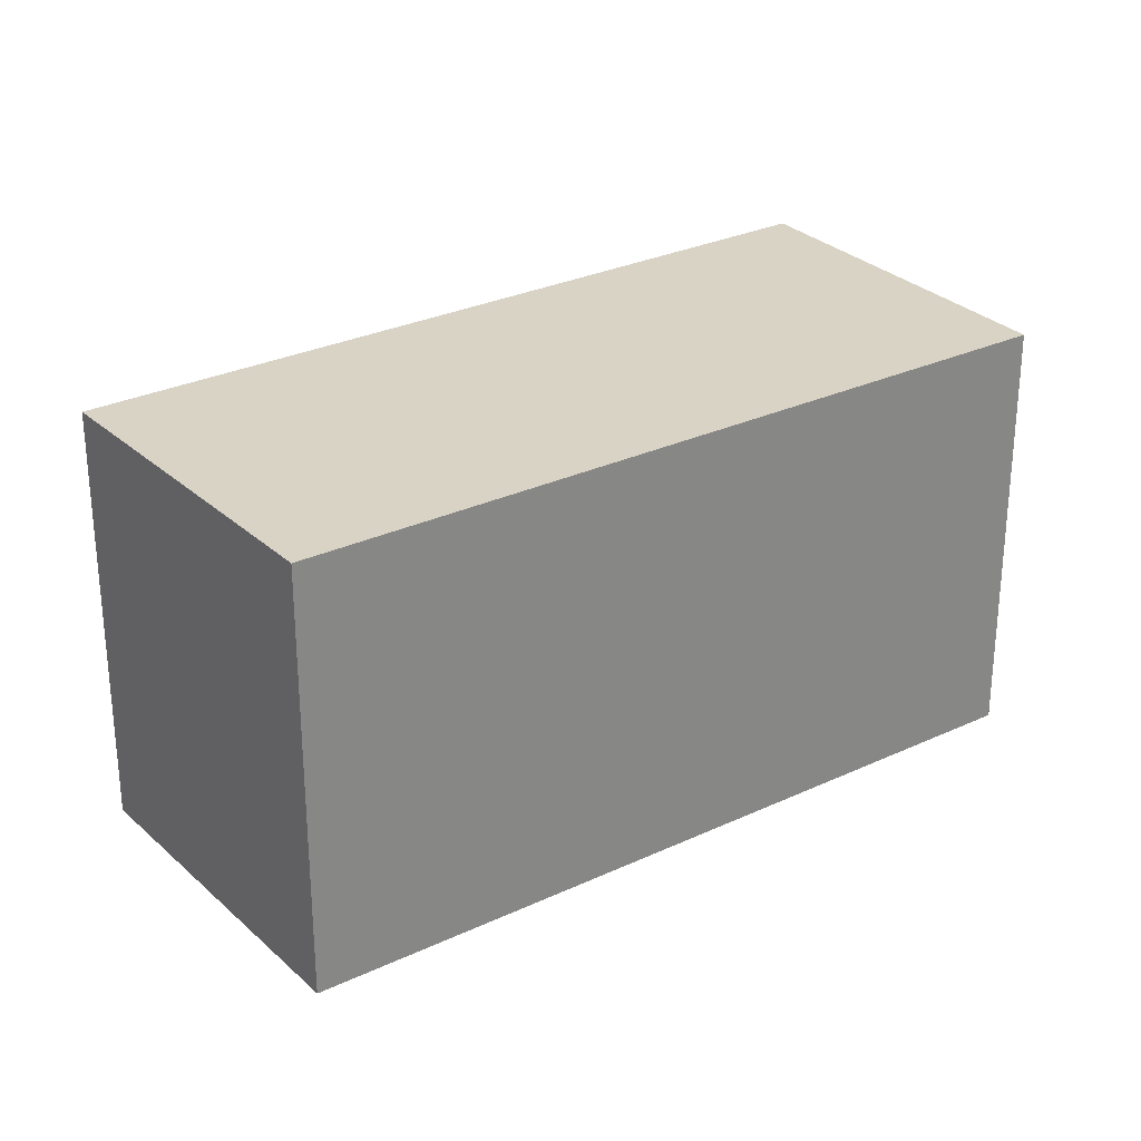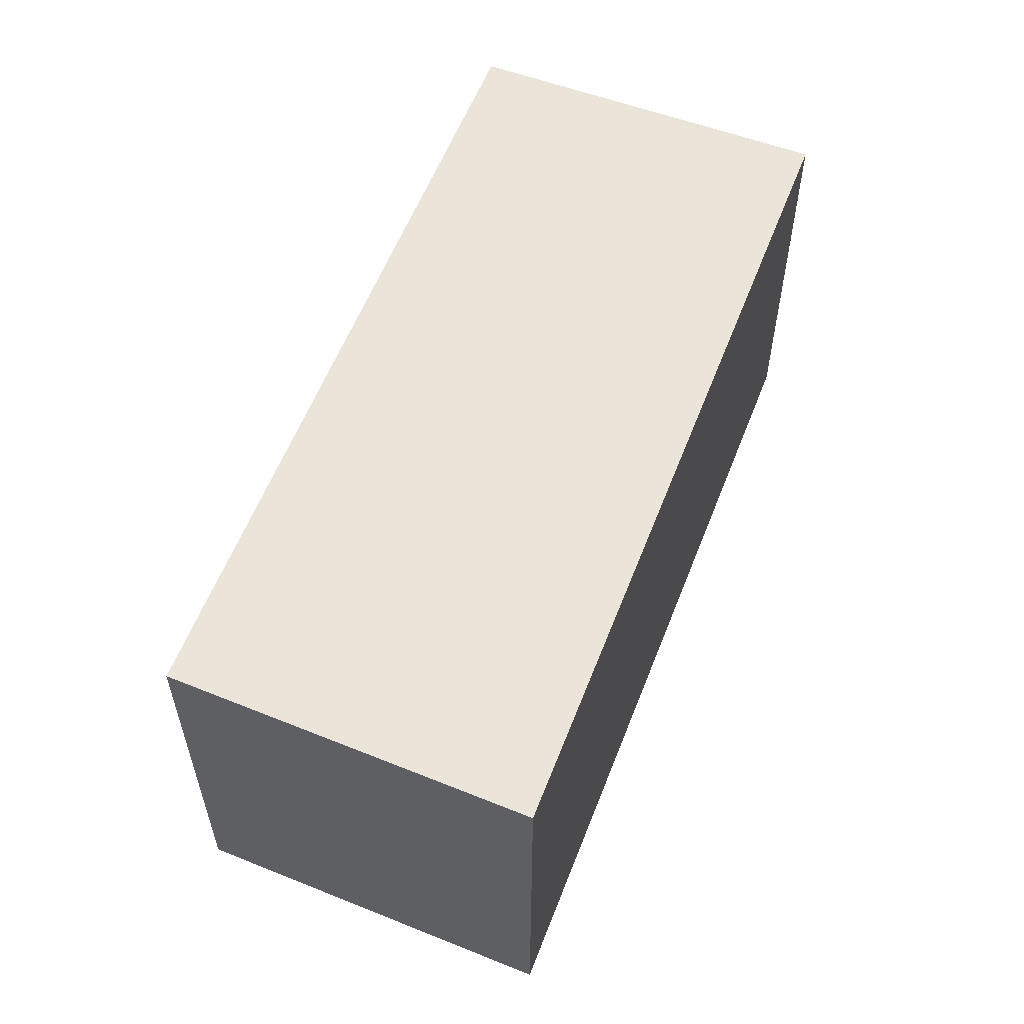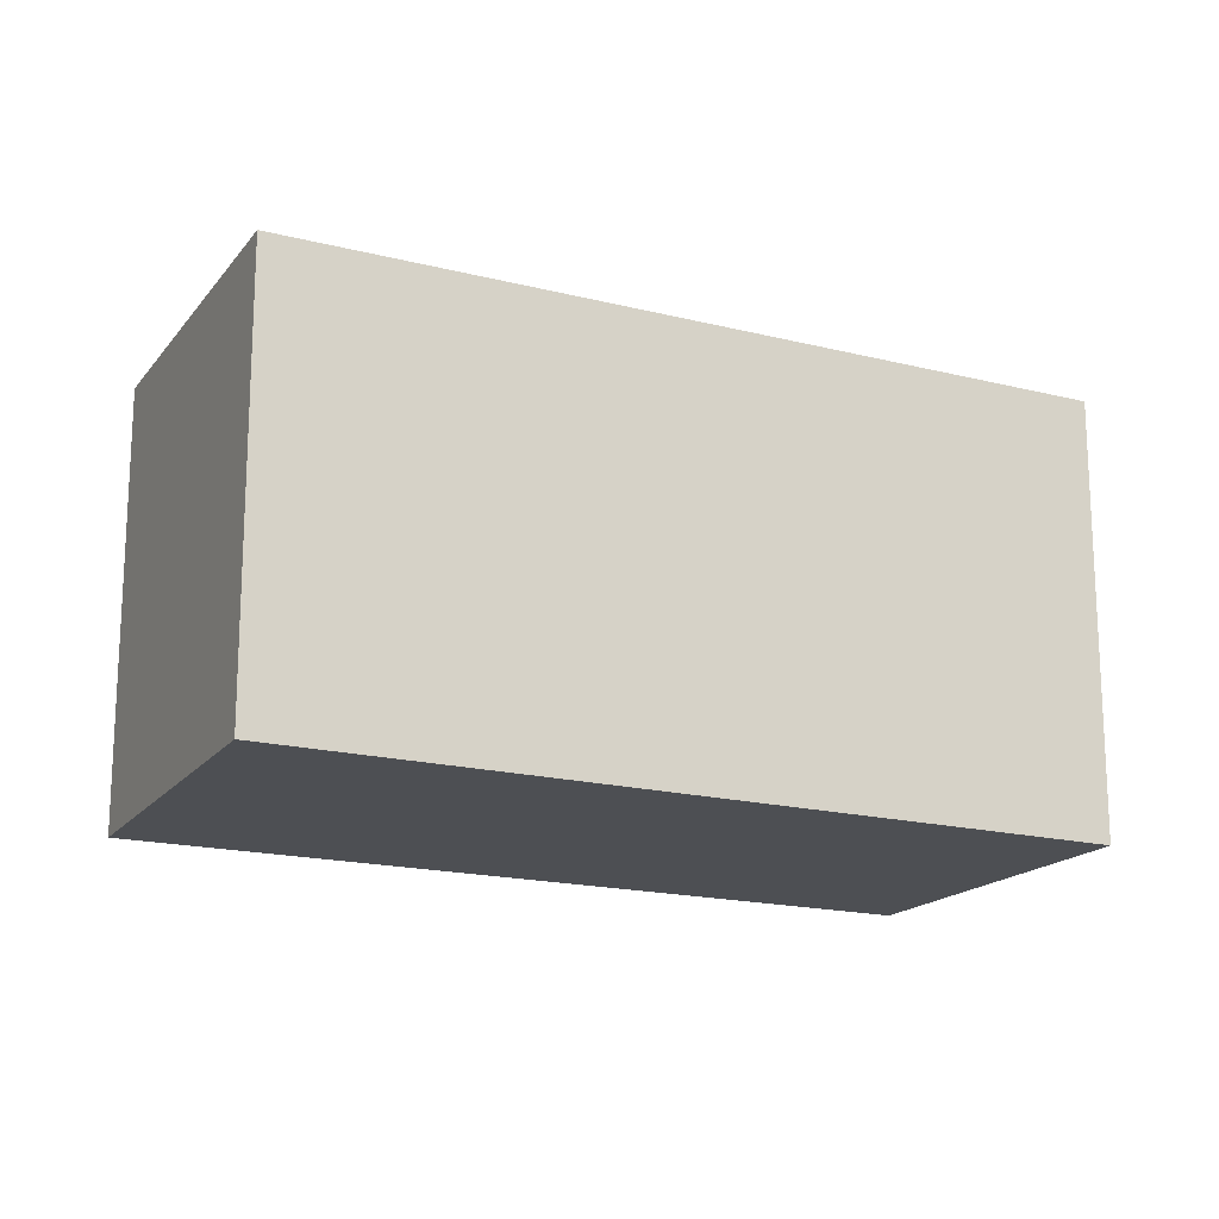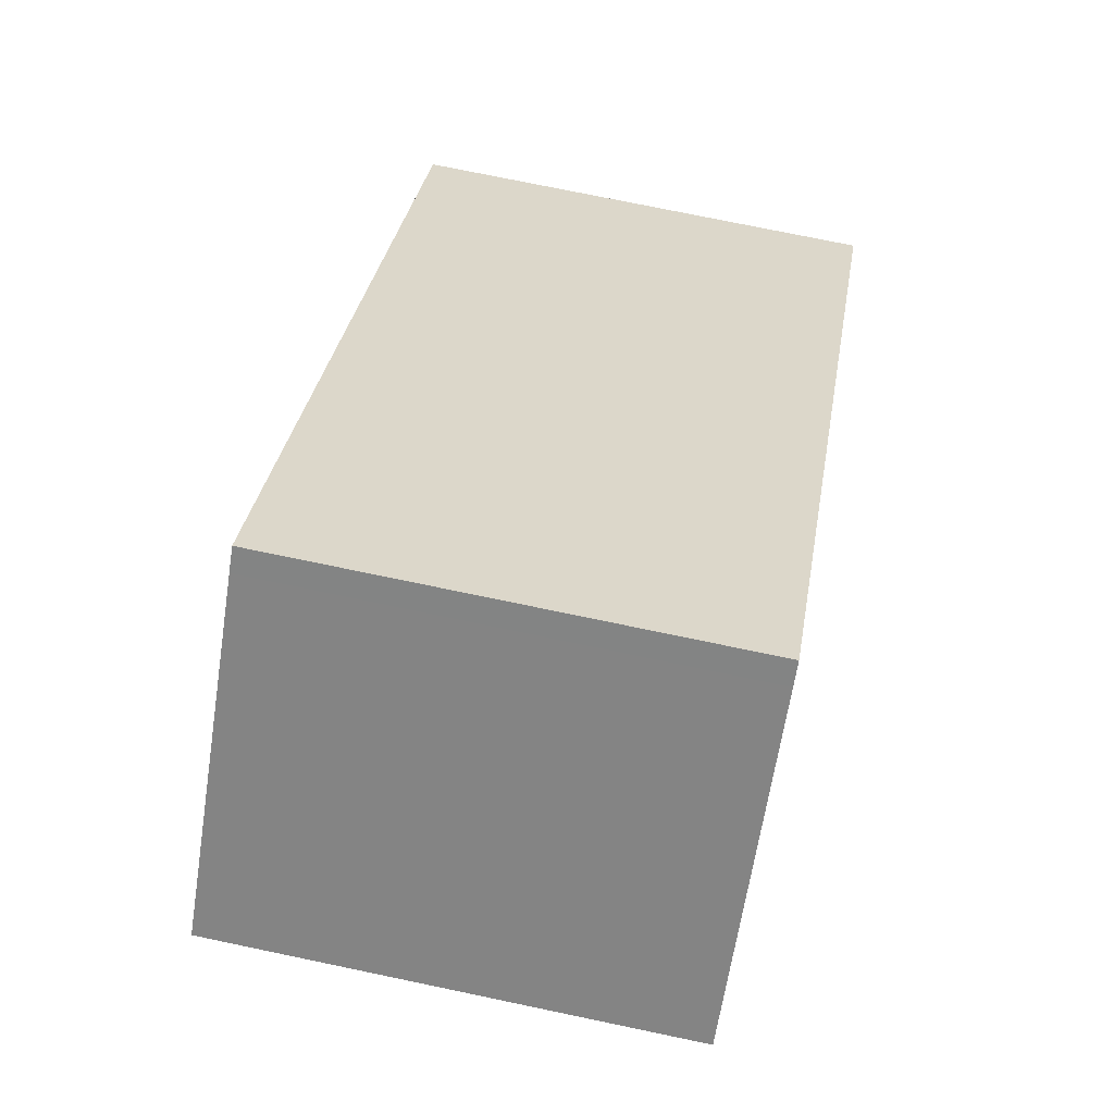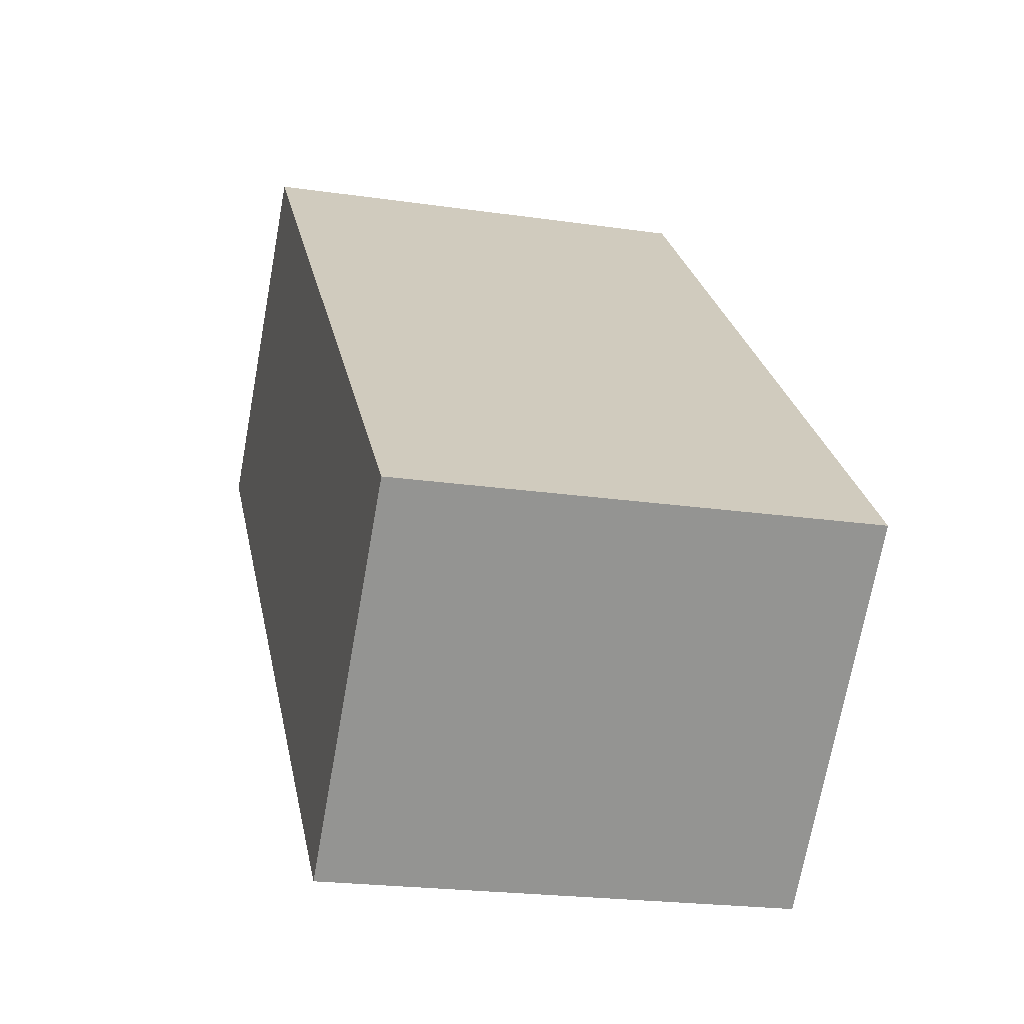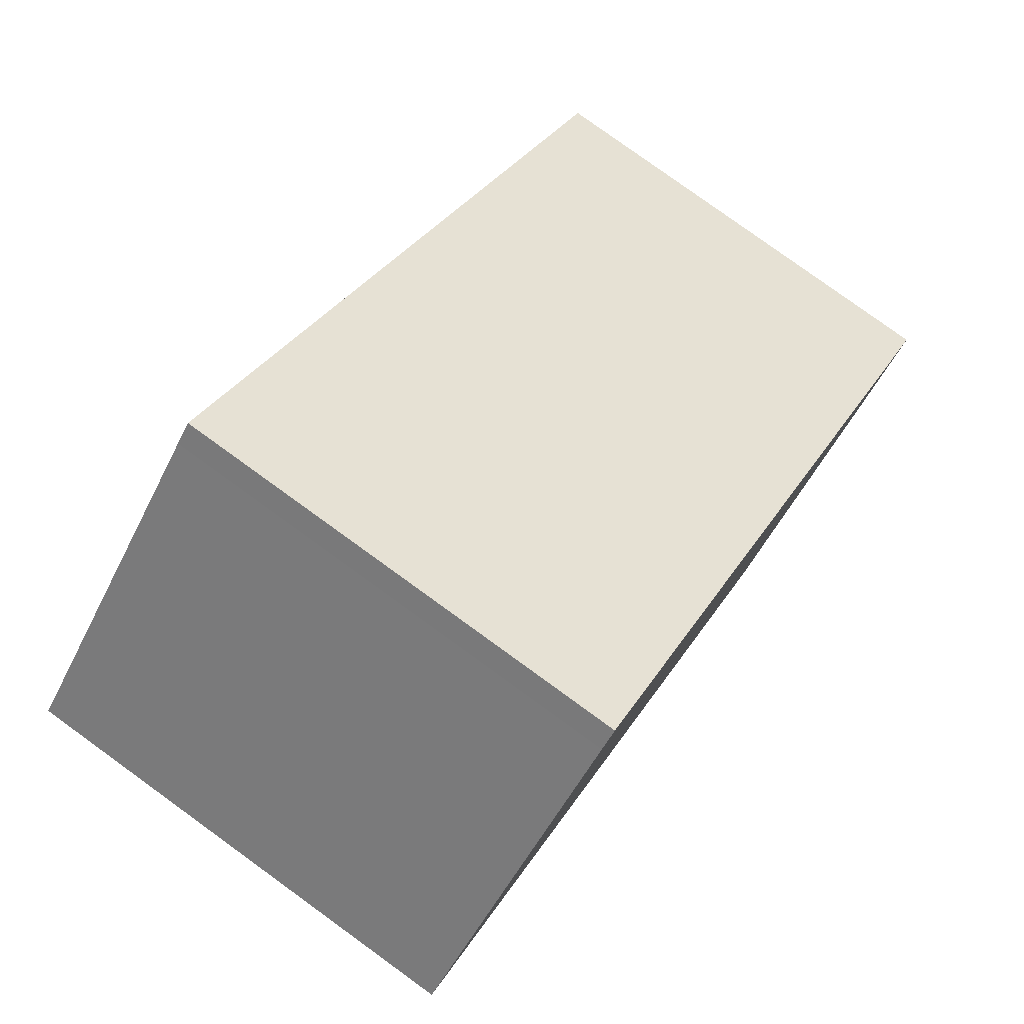
<metadata>
{"format":"obj","ext":"obj","renderer":"f3d","projection":"perspective","resolution":1024,"background":"white","views":[{"elev":28.3,"azim":9.5,"up":"+Y"},{"elev":59.5,"azim":156.6,"up":"+Y"},{"elev":-17.8,"azim":-161.1,"up":"+Y"},{"elev":74.3,"azim":-78.2,"up":"+Z"},{"elev":-21.6,"azim":75.5,"up":"+Z"},{"elev":79.9,"azim":-54.1,"up":"+Z"}]}
</metadata>
<code>
v  3.353 -1.956e-16 3.195
v  11.45 2.684e-16 -4.383
v  3.586 -2.092e-16 3.417
v  0 0 0
v  7.92 4.923e-16 -8.041
v  10.61 3.214e-16 -5.25
v  3.353 5.883 3.194
v  0.0001254 5.883 -0.0001864
v  3.586 5.883 3.417
v  11.45 5.883 -4.383
v  10.61 5.883 -5.25
v  7.92 5.883 -8.041
g defaultobject
f 1 2 3
f 2 1 4
f 2 4 5
f 2 5 6
f 7 4 1
f 4 7 8
f 9 1 3
f 1 9 7
f 2 9 3
f 9 2 10
f 6 10 2
f 10 6 11
f 5 11 6
f 11 5 12
f 8 5 4
f 5 8 12
f 7 12 8
f 12 7 11
f 11 7 10
f 10 7 9

</code>
